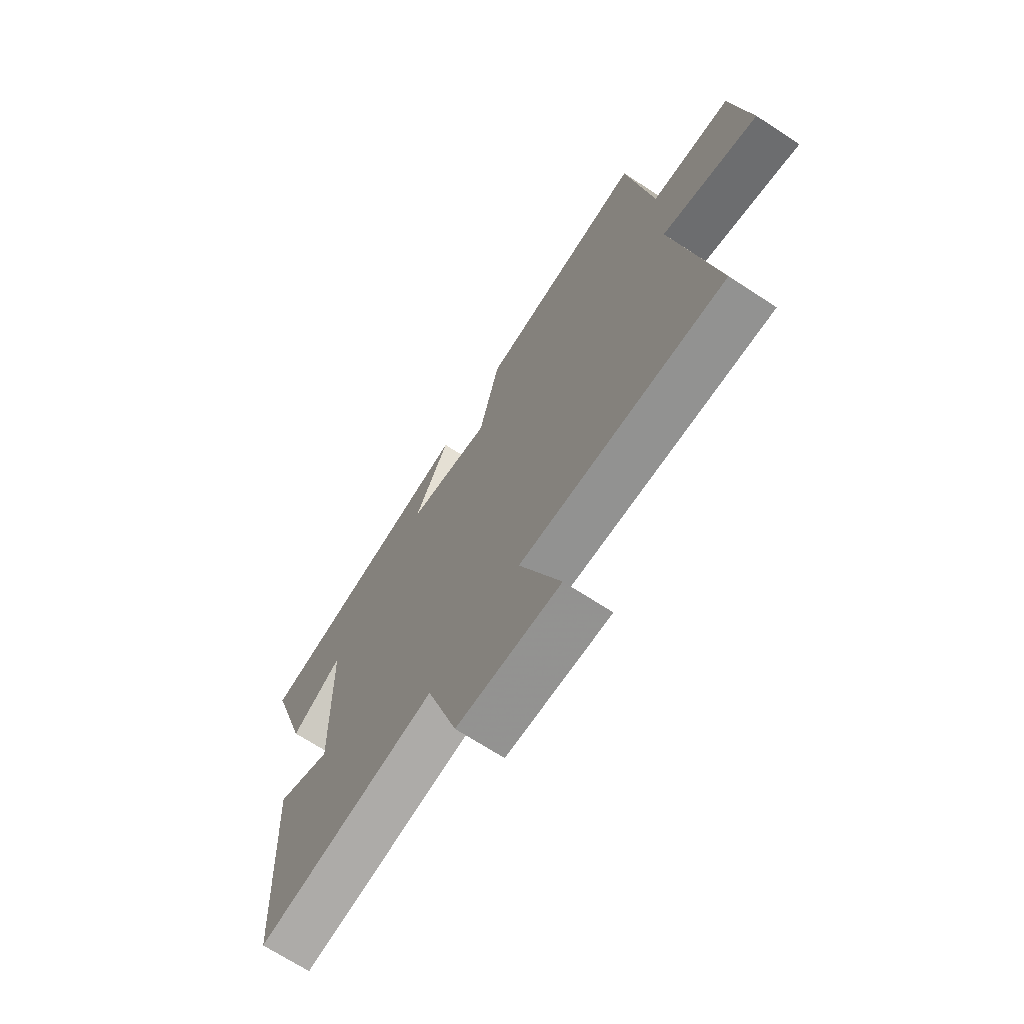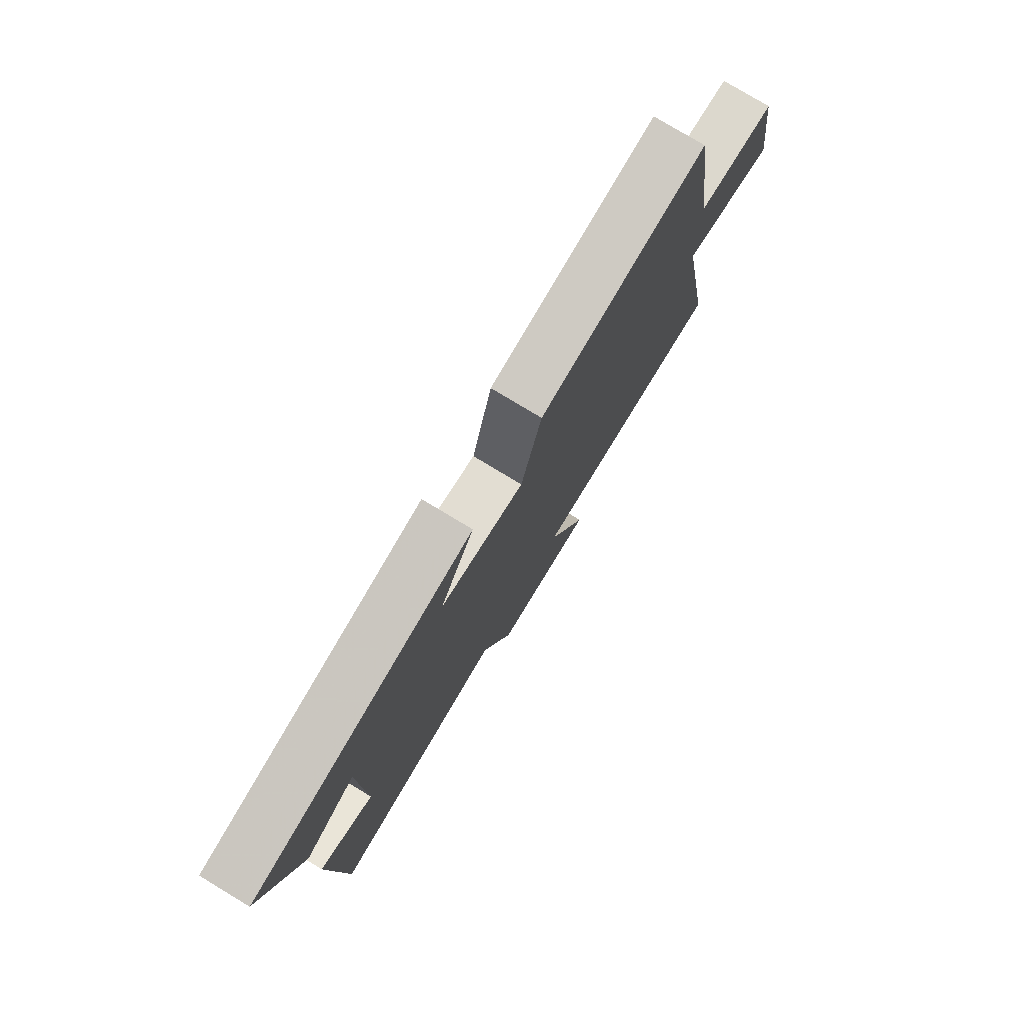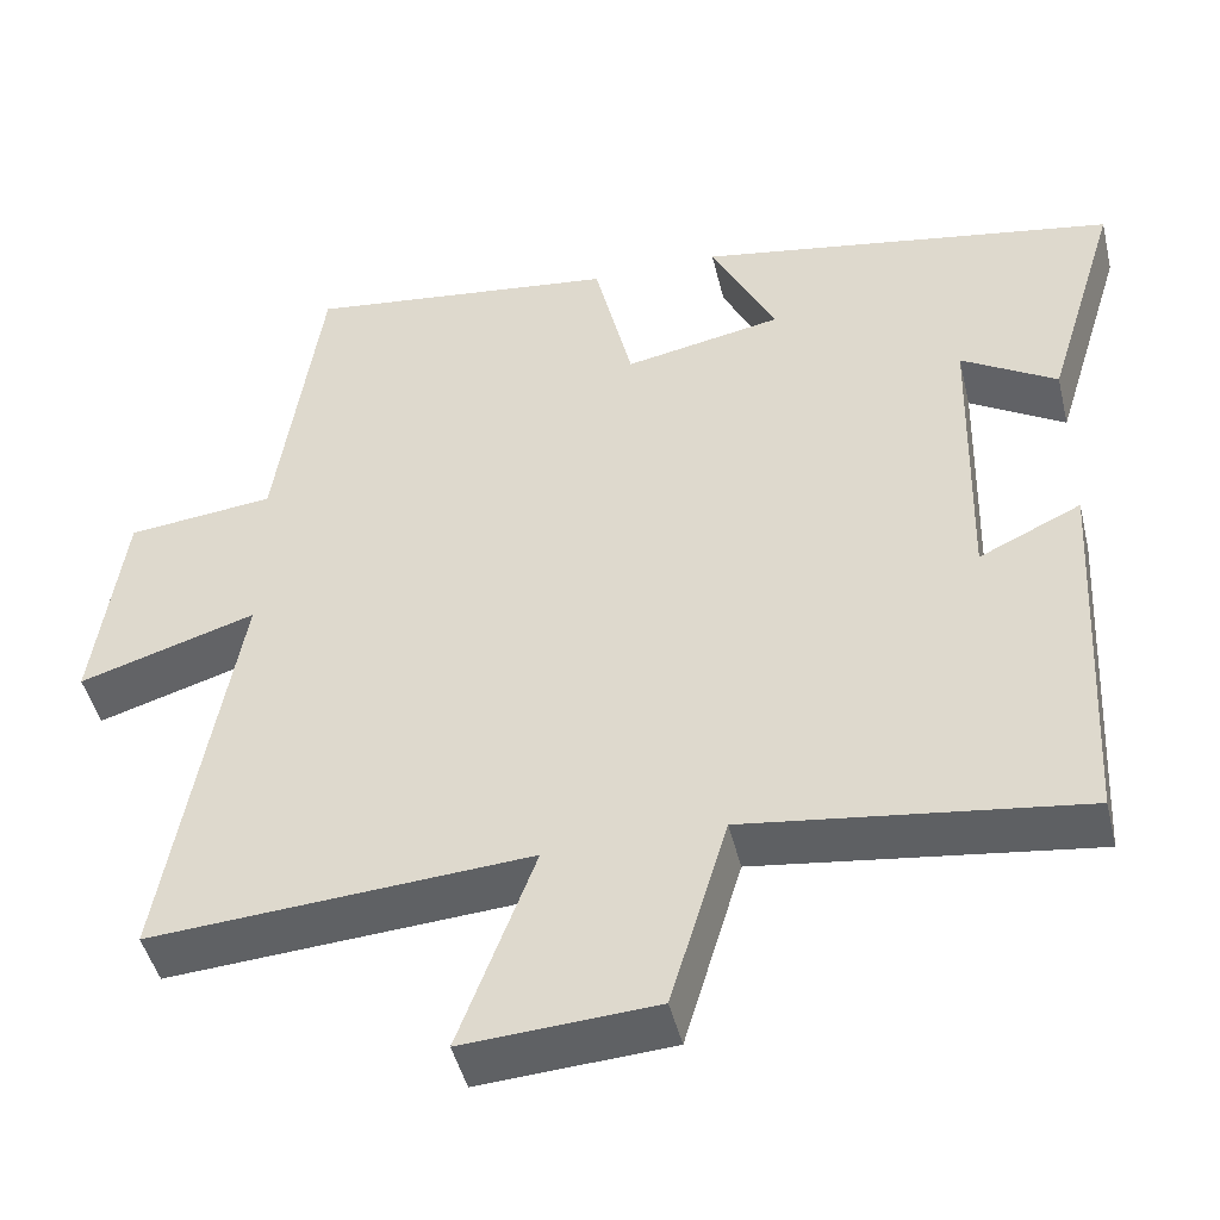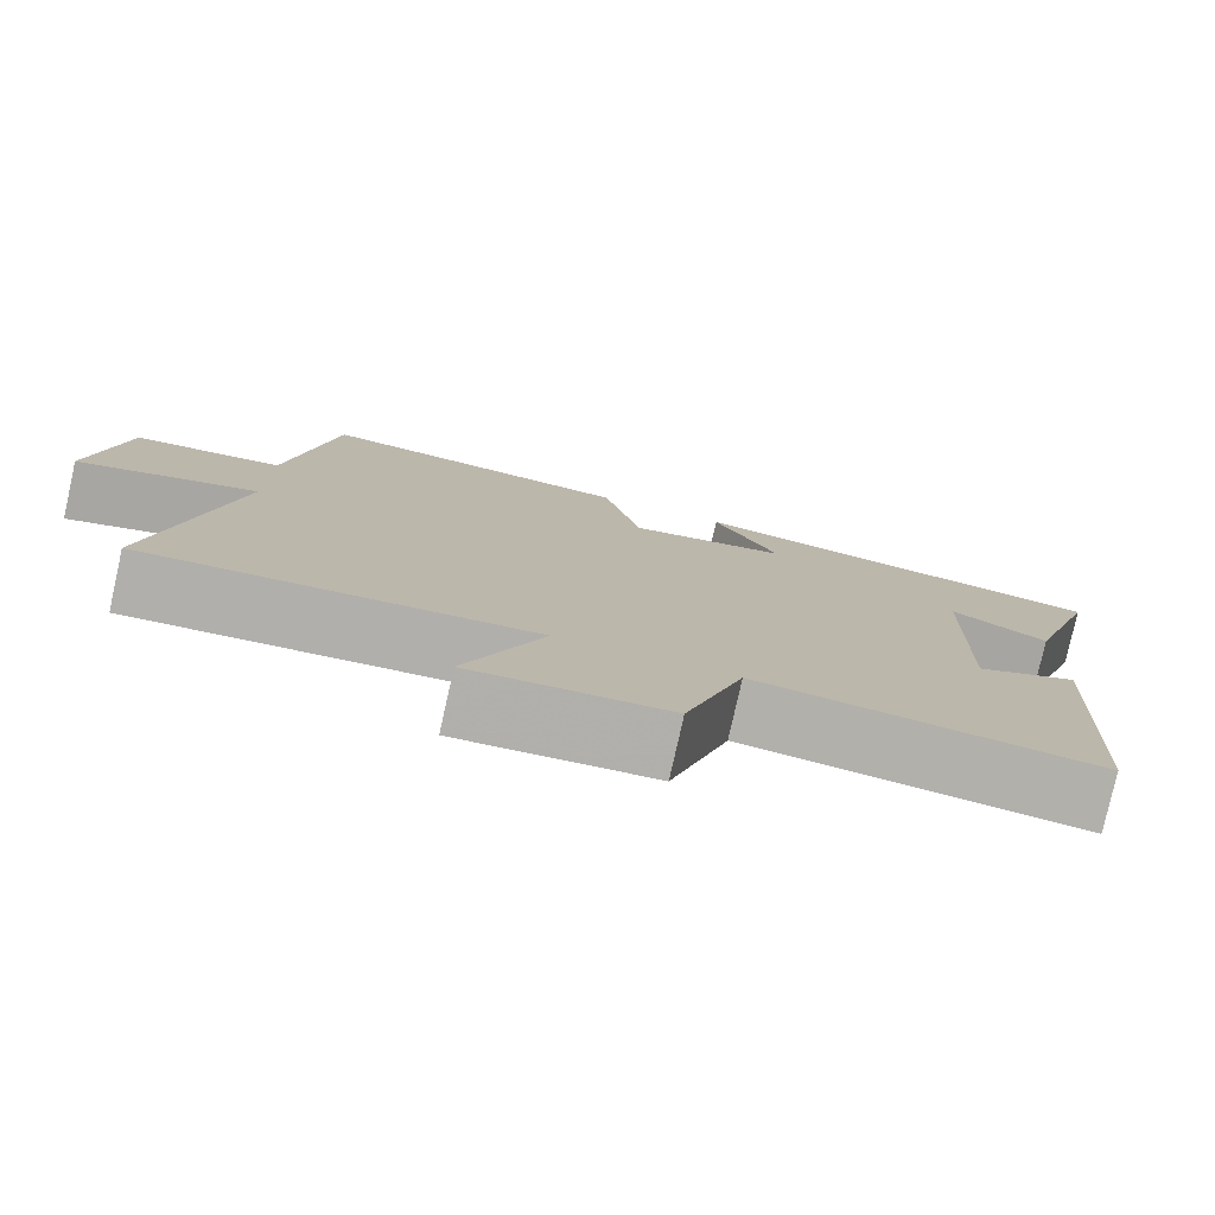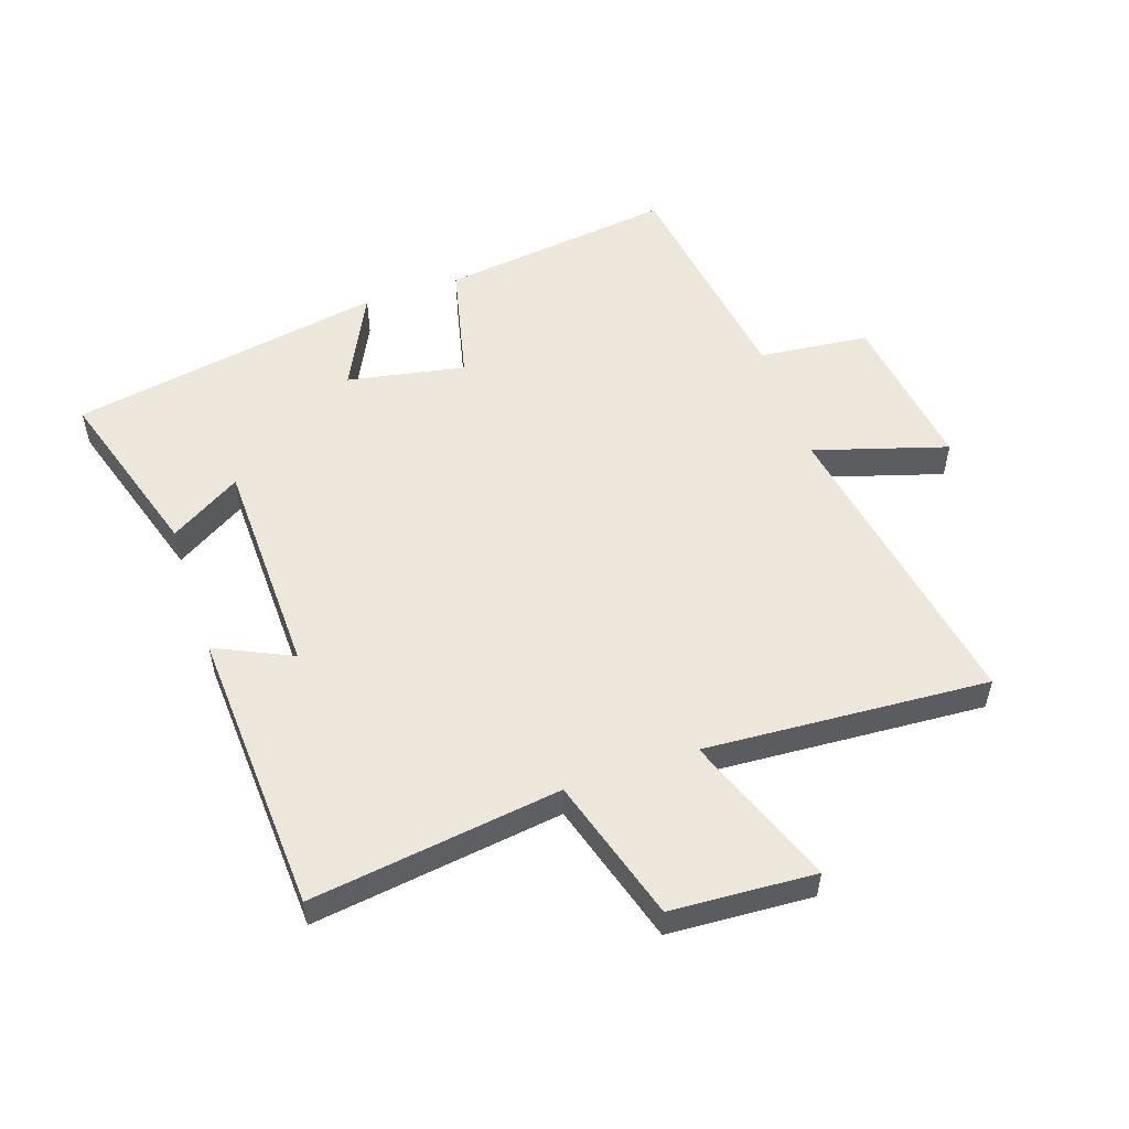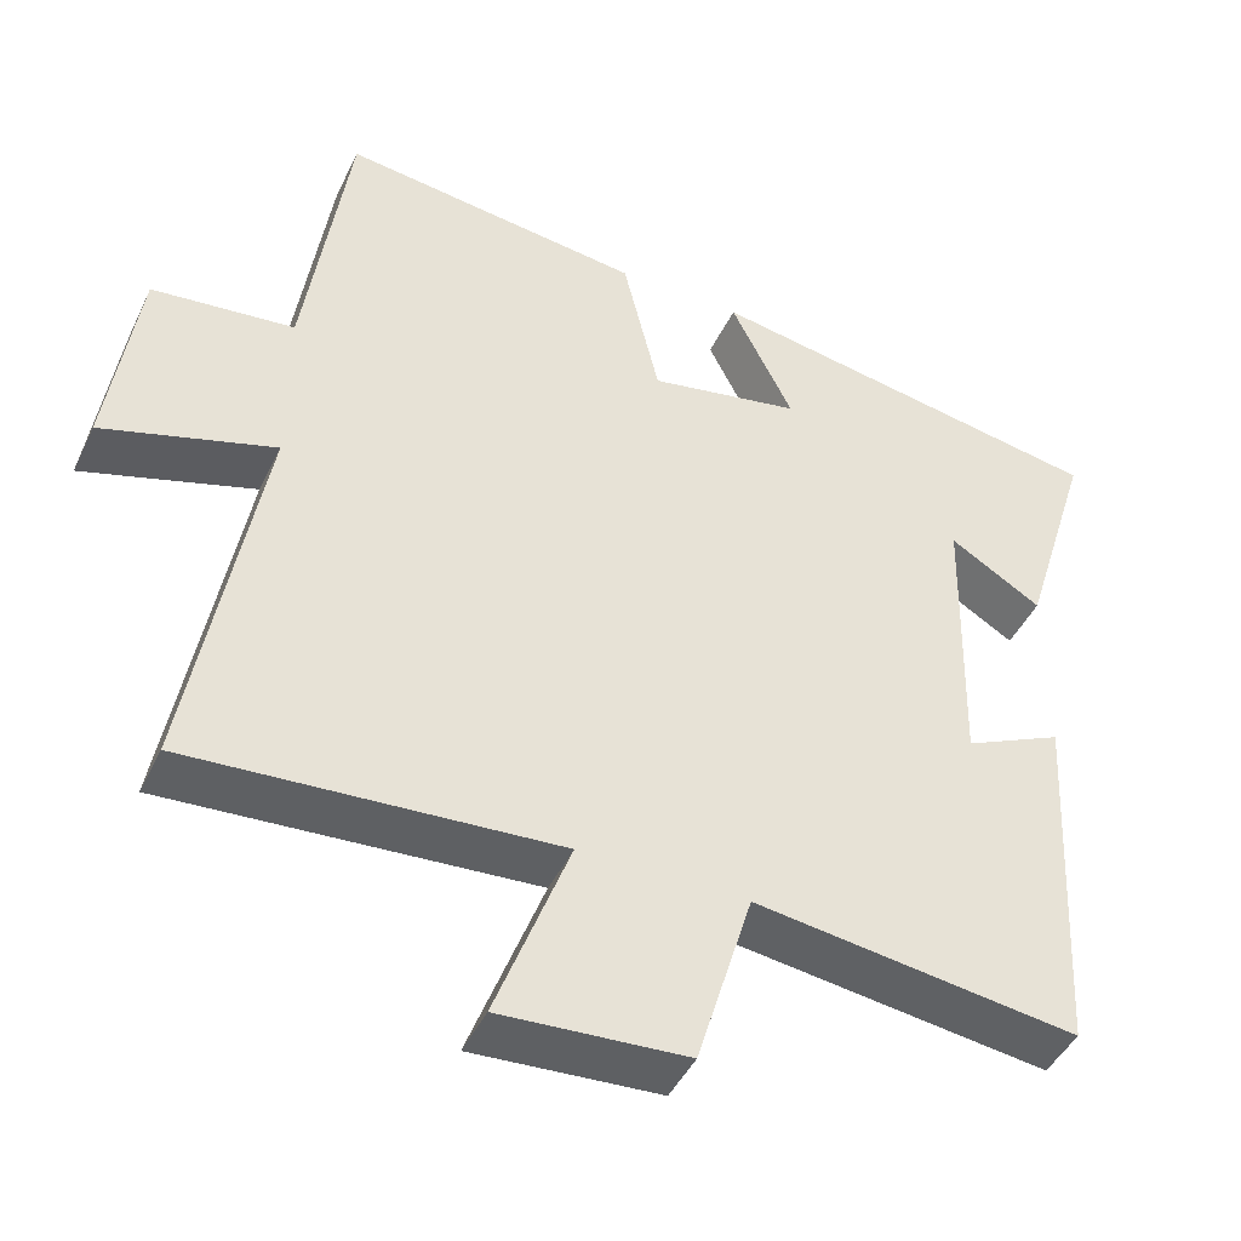
<metadata>
{"format":"obj","ext":"obj","renderer":"f3d","projection":"perspective","resolution":1024,"background":"white","views":[{"elev":-69.7,"azim":-123.1,"up":"+Z"},{"elev":78.4,"azim":121.1,"up":"+Z"},{"elev":-46.2,"azim":13.5,"up":"+Z"},{"elev":-78.8,"azim":-12.6,"up":"+Z"},{"elev":54.0,"azim":161.2,"up":"+Y"},{"elev":-44.9,"azim":-24.5,"up":"+Z"}]}
</metadata>
<code>
v 0.587 0.07 0.412
v 0.5 0.07 0.129
v 0.386 0.07 0.198
v 0.378 0.07 -0.154
v 0.5 0.07 -0.097
v 0.476 0.07 -0.554
v 0.076 0.07 -0.5
v 0.007 0.07 -0.73
v -0.223 0.07 -0.744
v -0.132 0.07 -0.5
v -0.586 0.07 -0.53
v -0.5 0.07 -0.036
v -0.712 0.07 -0.101
v -0.676 0.07 0.157
v -0.5 0.07 0.176
v -0.446 0.07 0.547
v -0.072 0.07 0.5
v -0.027 0.07 0.309
v 0.161 0.07 0.345
v 0.084 0.07 0.5
v 0.587 0 0.412
v 0.5 0 0.129
v 0.386 0 0.198
v 0.378 0 -0.154
v 0.5 0 -0.097
v 0.476 0 -0.554
v 0.076 0 -0.5
v 0.007 0 -0.73
v -0.223 0 -0.744
v -0.132 0 -0.5
v -0.586 0 -0.53
v -0.5 0 -0.036
v -0.712 0 -0.101
v -0.676 0 0.157
v -0.5 0 0.176
v -0.446 0 0.547
v -0.072 0 0.5
v -0.027 0 0.309
v 0.161 0 0.345
v 0.084 0 0.5
f 1 2 3
f 20 1 3
f 19 20 3
f 18 19 3 4
f 15 16 17 18
f 15 18 4
f 12 13 14 15
f 12 15 4
f 10 11 12 4
f 7 8 9 10
f 7 10 4 5
f 5 6 7
f 23 22 21
f 23 21 40
f 23 40 39
f 24 23 39 38
f 38 37 36 35
f 24 38 35
f 35 34 33 32
f 24 35 32
f 24 32 31 30
f 30 29 28 27
f 25 24 30 27
f 27 26 25
f 1 21 22 2
f 2 22 23 3
f 3 23 24 4
f 4 24 25 5
f 5 25 26 6
f 6 26 27 7
f 7 27 28 8
f 8 28 29 9
f 9 29 30 10
f 10 30 31 11
f 11 31 32 12
f 12 32 33 13
f 13 33 34 14
f 14 34 35 15
f 15 35 36 16
f 16 36 37 17
f 17 37 38 18
f 18 38 39 19
f 19 39 40 20
f 20 40 21 1

</code>
